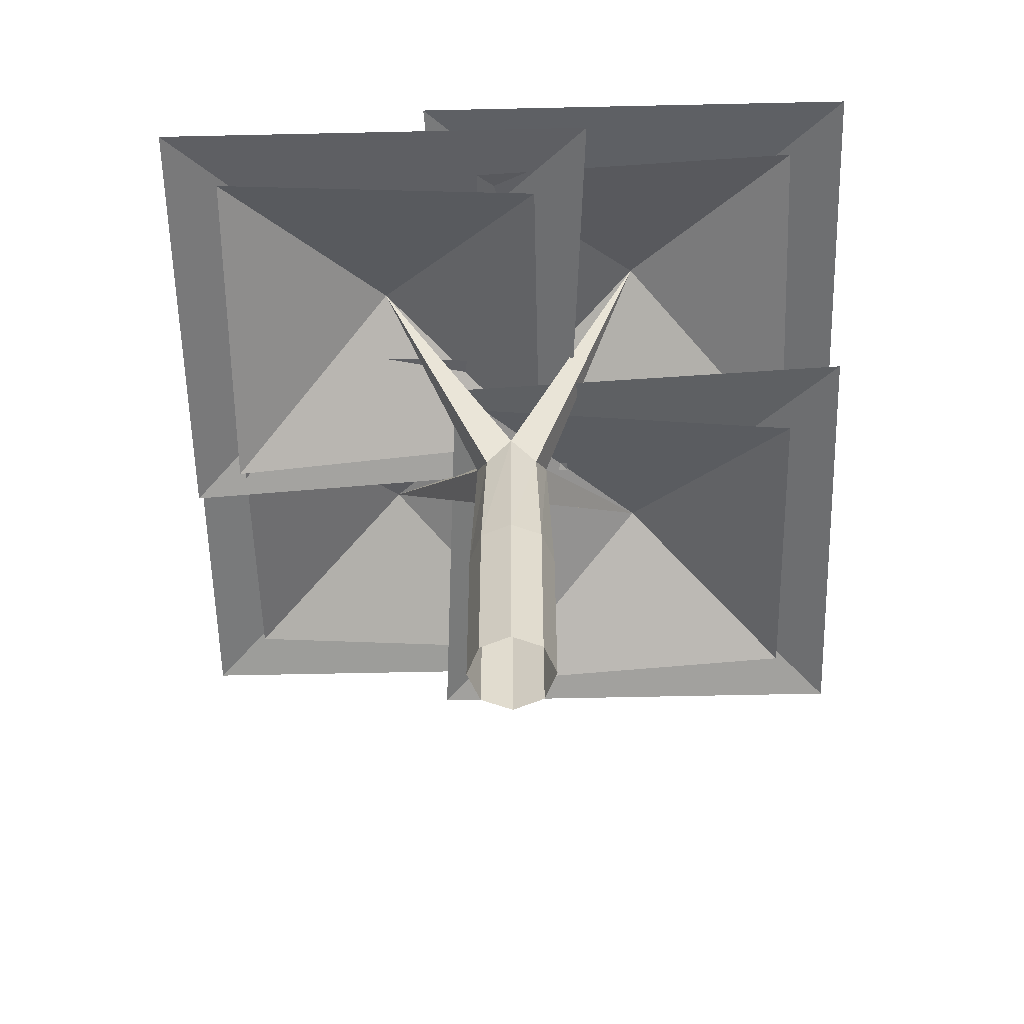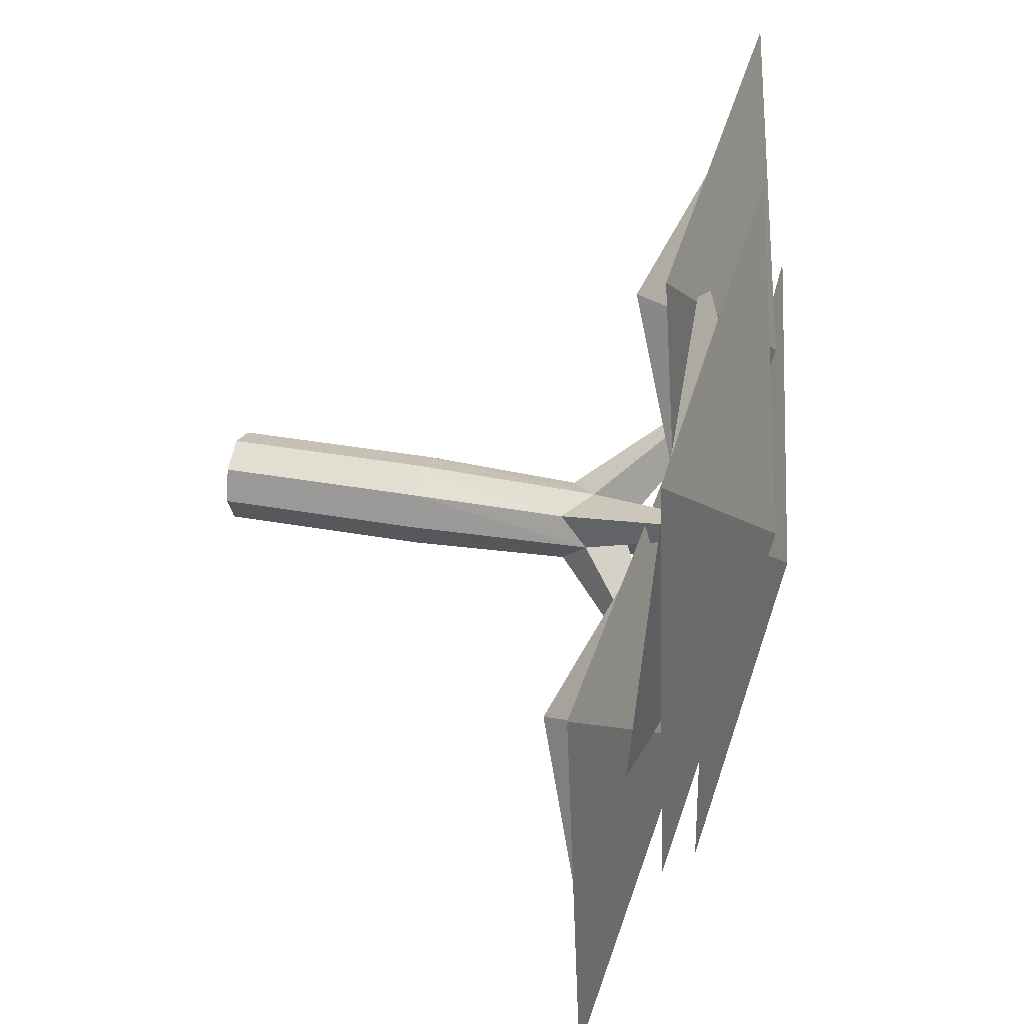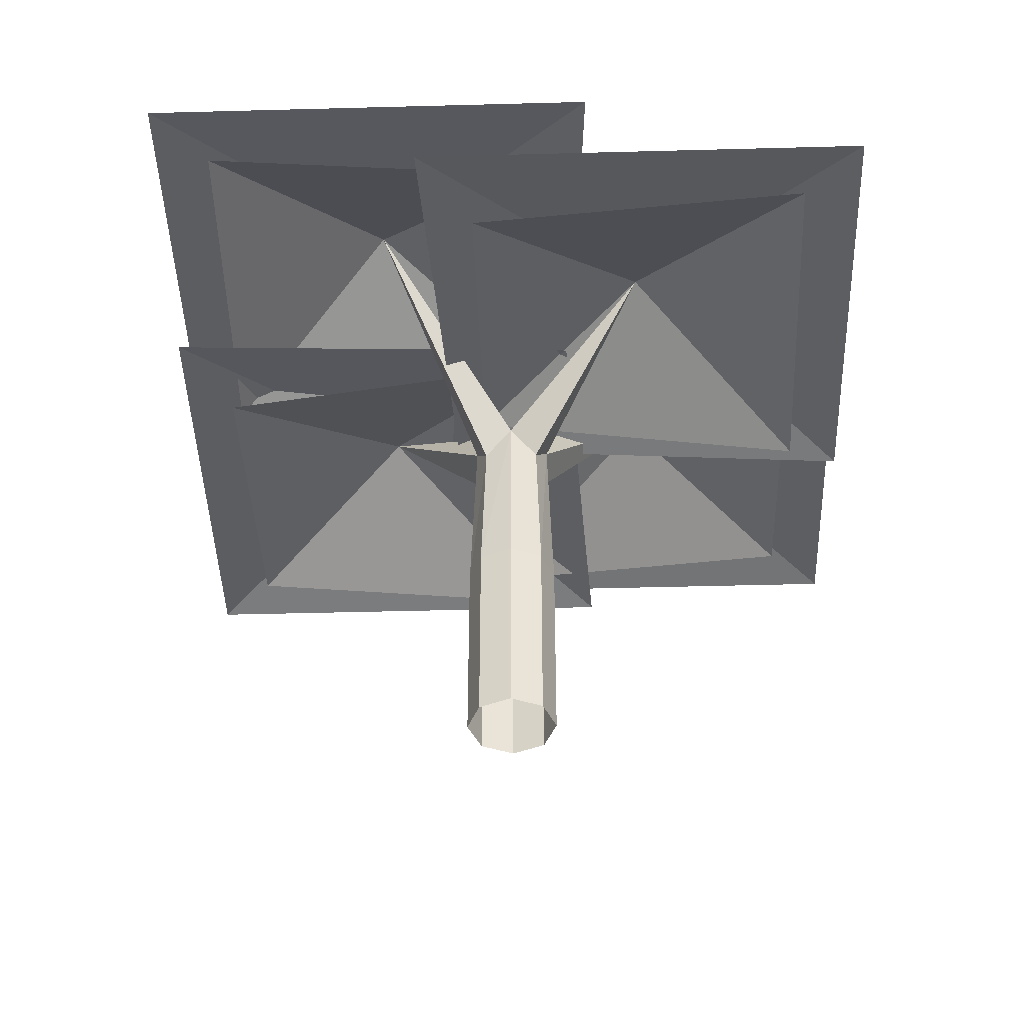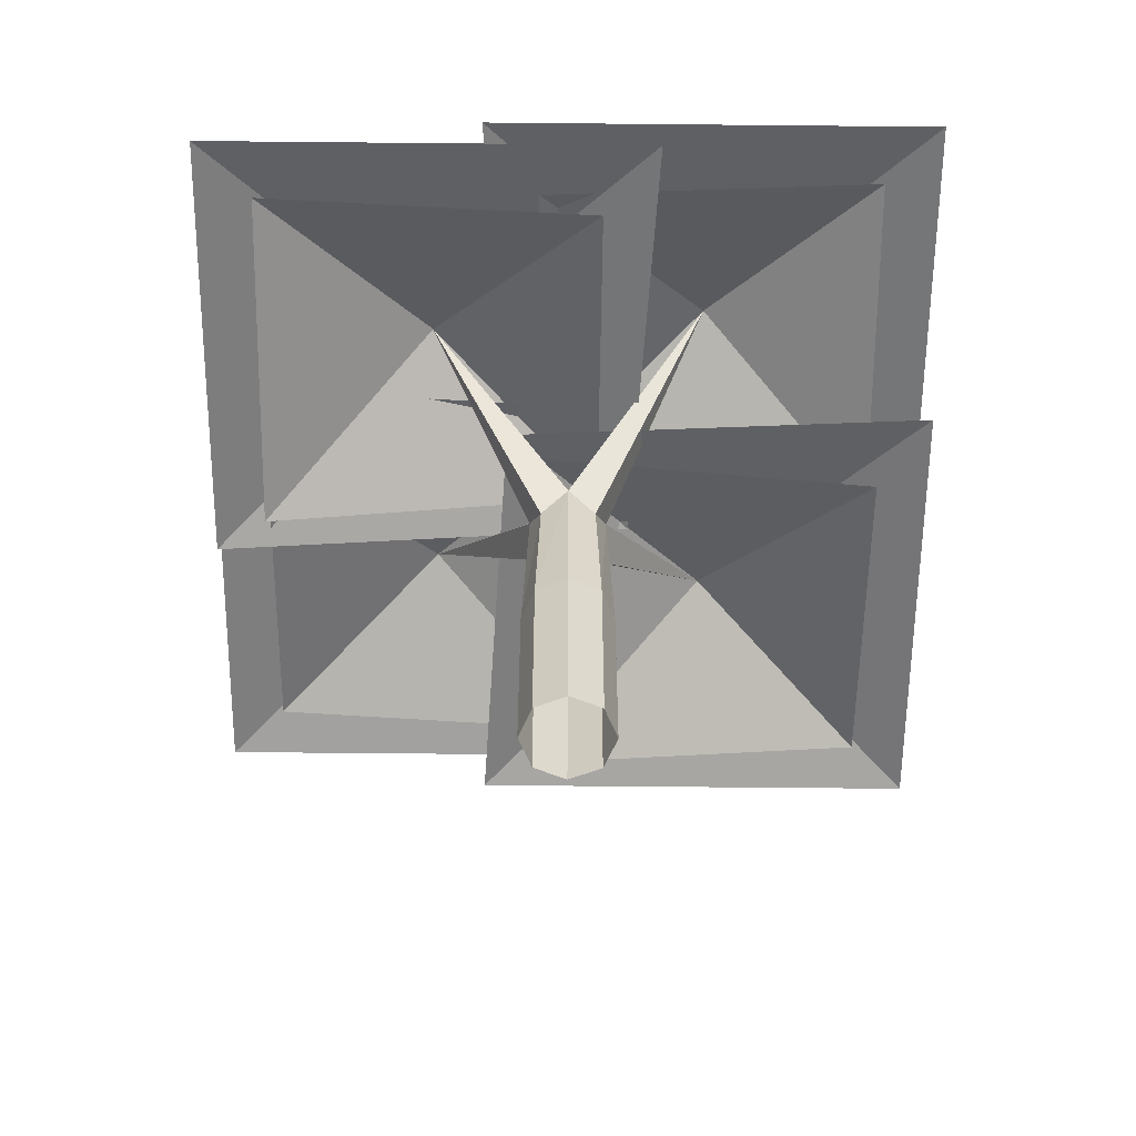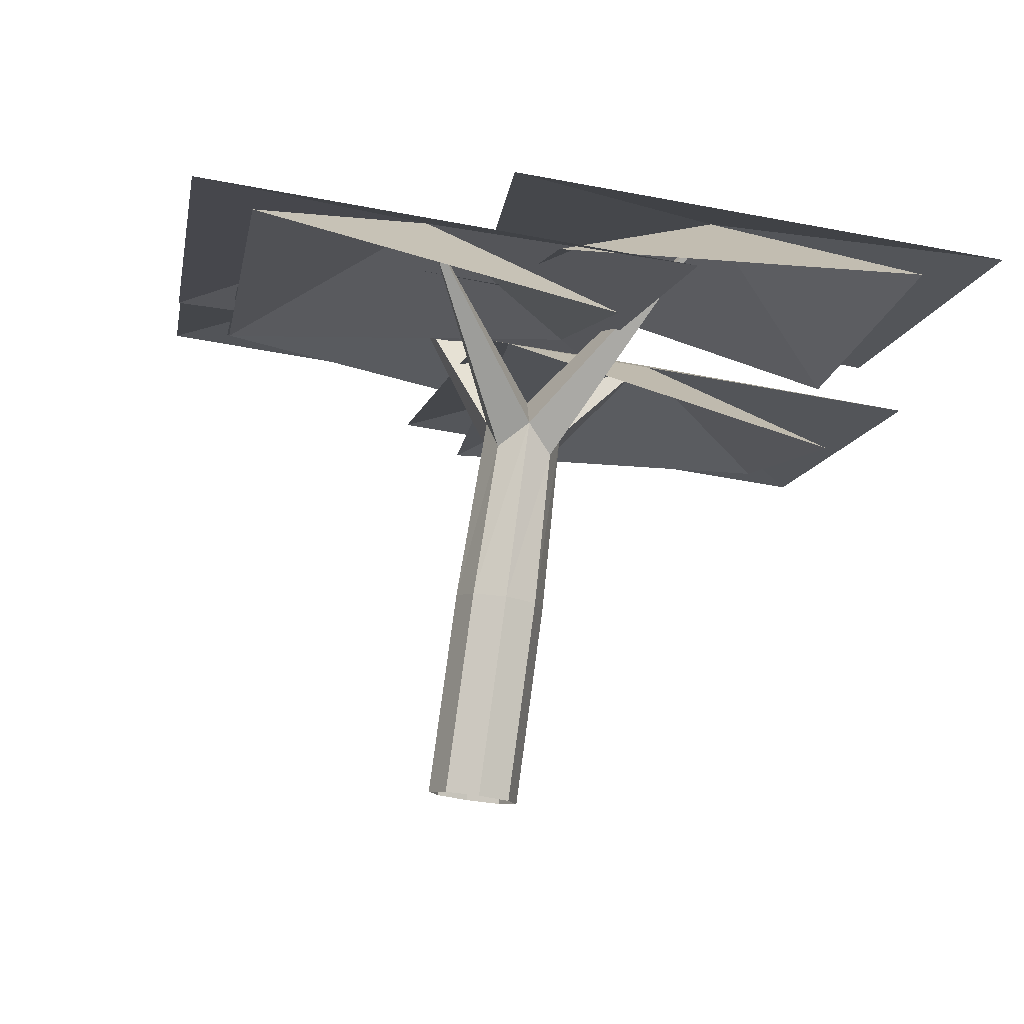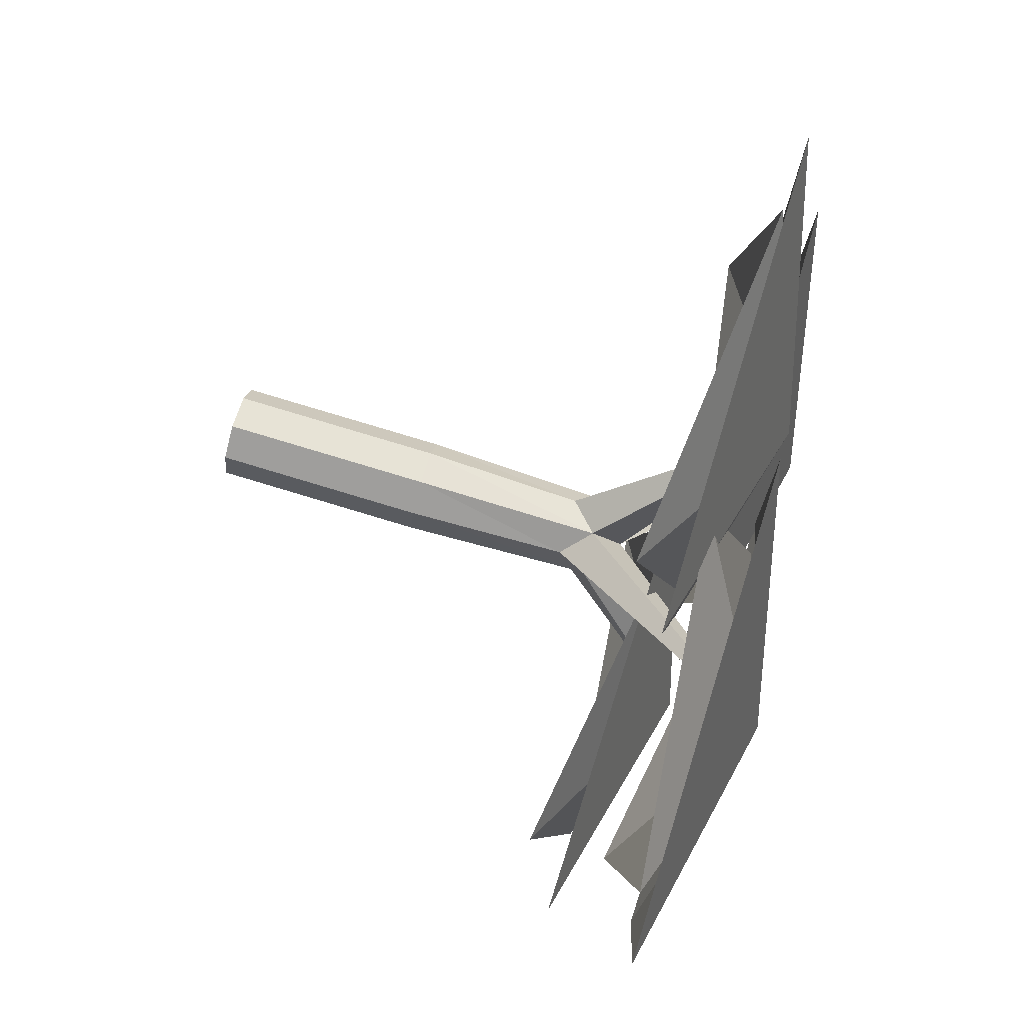
<metadata>
{"format":"obj","ext":"obj","renderer":"f3d","projection":"perspective","resolution":1024,"background":"white","views":[{"elev":-57.4,"azim":10.3,"up":"+Y"},{"elev":31.2,"azim":105.0,"up":"+Z"},{"elev":-43.2,"azim":100.8,"up":"+Y"},{"elev":-59.3,"azim":8.4,"up":"+Y"},{"elev":79.4,"azim":7.7,"up":"+Z"},{"elev":76.8,"azim":106.9,"up":"+Z"}]}
</metadata>
<code>
o n0b1
v -0.02821 0.6996 -0.4899
v -0.5585 0.7471 -0.4062
v -0.4747 0.6997 0.1241
v 0.05554 0.772 0.04033
v -0.2515 0.8339 -0.1829
v 0.04601 0.7514 -0.592
v -0.6605 0.7515 -0.4804
v -0.5489 0.7515 0.2261
v 0.1126 0.7605 0.0818
v -0.2515 0.8339 -0.1829
v -0.4899 0.6406 0.02828
v -0.4061 0.6978 0.5585
v 0.1241 0.6405 0.4748
v 0.0404 0.7278 -0.05546
v -0.1828 0.8024 0.2515
v -0.5919 0.703 -0.04594
v -0.4803 0.703 0.6606
v 0.2262 0.703 0.549
v 0.08187 0.7139 -0.1125
v -0.1828 0.8024 0.2515
v 0.02835 0.7186 0.4899
v 0.5586 0.776 0.4062
v 0.4749 0.7185 -0.1241
v -0.05538 0.8063 -0.04033
v 0.2516 0.8813 0.1829
v -0.04587 0.7906 0.592
v 0.6607 0.7905 0.4804
v 0.5491 0.7905 -0.2261
v -0.1124 0.8006 -0.0818
v 0.2516 0.8813 0.1829
v 0.49 0.5985 -0.02828
v 0.4062 0.6529 -0.5585
v -0.124 0.5986 -0.4748
v -0.04027 0.6815 0.05546
v 0.183 0.7525 -0.2515
v 0.592 0.6579 0.04594
v 0.4805 0.6579 -0.6606
v -0.2261 0.658 -0.549
v -0.08174 0.6684 0.1125
v 0.183 0.7525 -0.2515
f 40 39 36
f 39 40 38
f 37 38 40
f 35 34 31
f 34 35 33
f 32 33 35
f 30 29 26
f 29 30 28
f 27 28 30
f 25 24 21
f 24 25 23
f 22 23 25
f 20 19 16
f 19 20 18
f 17 18 20
f 15 14 11
f 14 15 13
f 12 13 15
f 10 9 6
f 9 10 8
f 7 8 10
f 1 5 4
f 4 5 3
f 2 3 5
f 36 37 40
f 31 32 35
f 26 27 30
f 21 22 25
f 16 17 20
f 11 12 15
f 6 7 10
f 1 2 5
o n1b0
v 0.0412 0.2733 -0.05661
v 0.0412 0.2733 -0.05661
v -0.01089 0.2733 -0.06914
v -0.01089 0.2733 -0.06914
v -0.05659 0.2733 -0.04117
v -0.05659 0.2733 -0.04117
v -0.06912 0.2733 0.01092
v -0.06912 0.2733 0.01092
v -0.04114 0.2733 0.05661
v -0.04114 0.2733 0.05661
v 0.01095 0.2733 0.06914
v 0.01095 0.2733 0.06914
v 0.05664 0.2733 0.04117
v 0.05664 0.2733 0.04117
v 0.06917 0.2733 -0.01092
v 0.06917 0.2733 -0.01092
v 0.03541 0.5142 -0.04863
v 0.03541 0.5142 -0.04863
v -0.009326 0.5565 -0.05939
v -0.009326 0.5565 -0.05939
v -0.04858 0.5142 -0.03536
v -0.05934 0.5565 0.009379
v -0.05934 0.5565 0.009379
v -0.03531 0.5142 0.04863
v -0.03531 0.5142 0.04863
v 0.009432 0.5565 0.05939
v 0.009432 0.5565 0.05939
v 0.009432 0.5565 0.05939
v 0.04868 0.5142 0.03536
v 0.04868 0.5142 0.03536
v 0.05944 0.5565 -0.009379
v 0.05944 0.5565 -0.009379
v 0.05944 0.5565 -0.009379
v 0.183 0.7525 -0.2515
v -0.2515 0.8339 -0.1829
v -0.1828 0.8024 0.2515
v 0.2516 0.8813 0.1829
v 5.8e-05 0.6013 -0
v 5.8e-05 0.6013 -0
v 5.8e-05 0.6013 -0
v 5.8e-05 0.6013 -0
v -0.05662 -0.04 -0.04117
v -0.06915 -0.03999 0.01092
v -0.04117 -0.04 0.05661
v 0.01092 -0.04 0.06914
v 0.05661 -0.04 0.04117
v 0.06914 -0.04001 -0.01092
v 0.04117 -0.04 -0.05661
v -0.01092 -0.04 -0.06914
f 88 41 87
f 41 88 43
f 89 43 88
f 43 89 45
f 82 45 89
f 45 82 47
f 83 47 82
f 47 83 49
f 84 49 83
f 49 84 51
f 85 51 84
f 51 85 53
f 86 53 85
f 53 86 55
f 87 55 86
f 41 55 87
f 48 62 46
f 62 48 64
f 50 64 48
f 64 50 66
f 52 66 50
f 66 52 70
f 54 70 52
f 70 54 71
f 56 71 54
f 71 56 57
f 42 57 56
f 57 42 59
f 75 79 59
f 79 75 62
f 61 62 75
f 62 61 46
f 44 46 61
f 74 80 73
f 80 74 60
f 58 60 74
f 59 61 75
f 61 59 44
f 42 44 59
f 76 81 63
f 81 76 68
f 65 68 76
f 77 72 78
f 72 77 69
f 67 69 77
f 73 58 74
f 63 65 76
f 67 77 78

</code>
